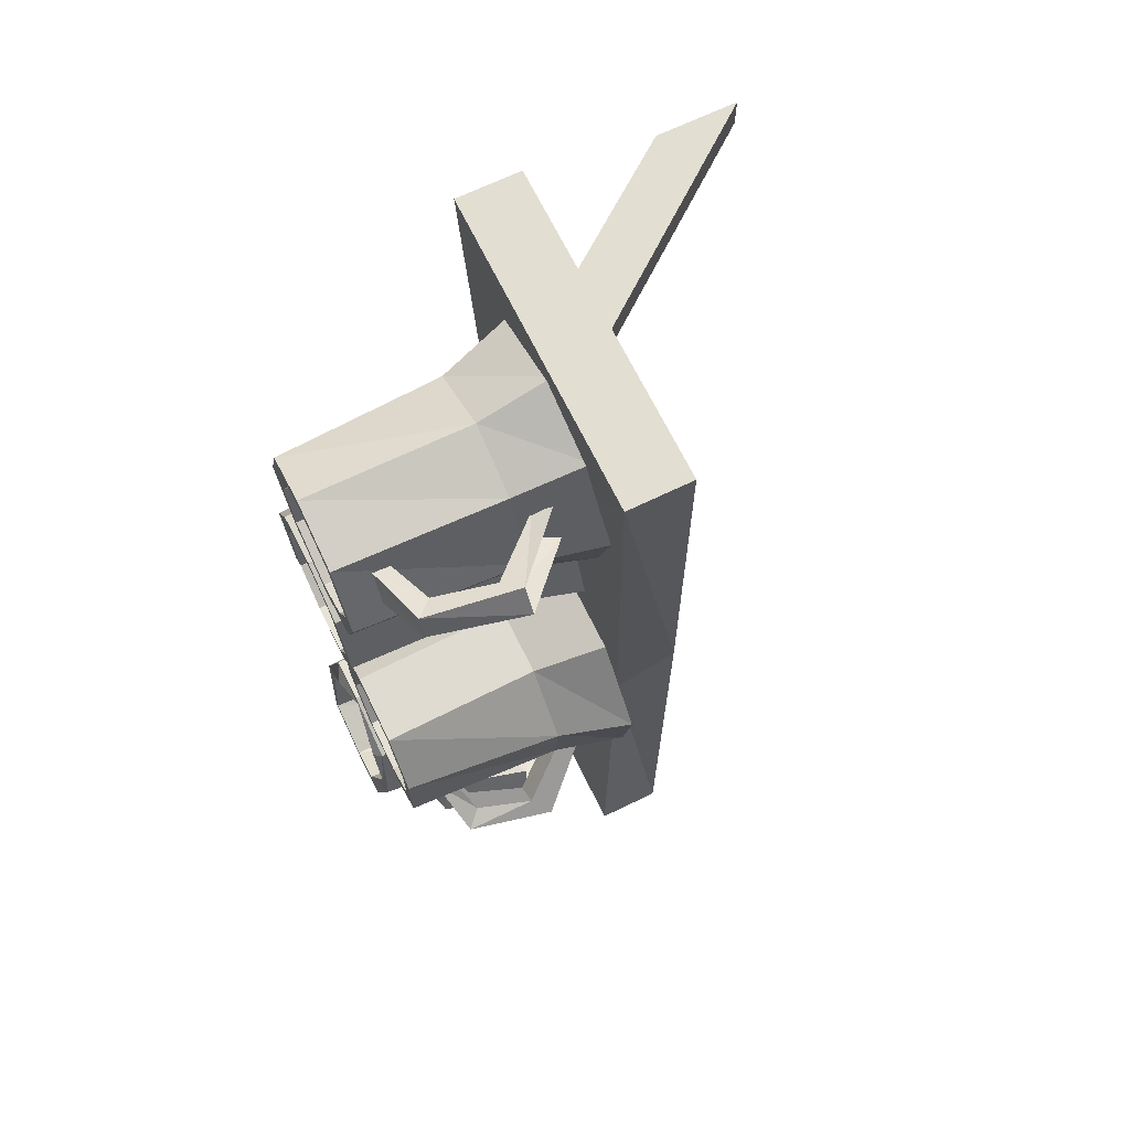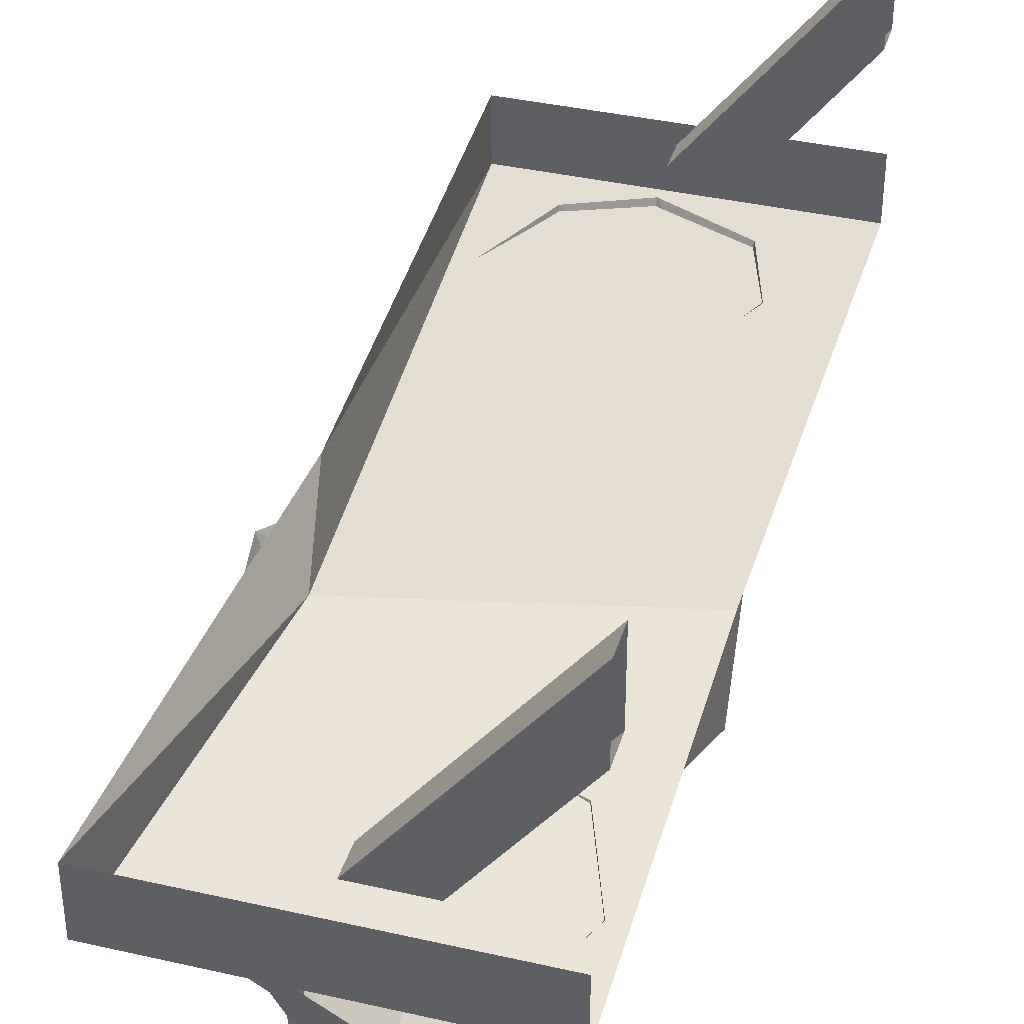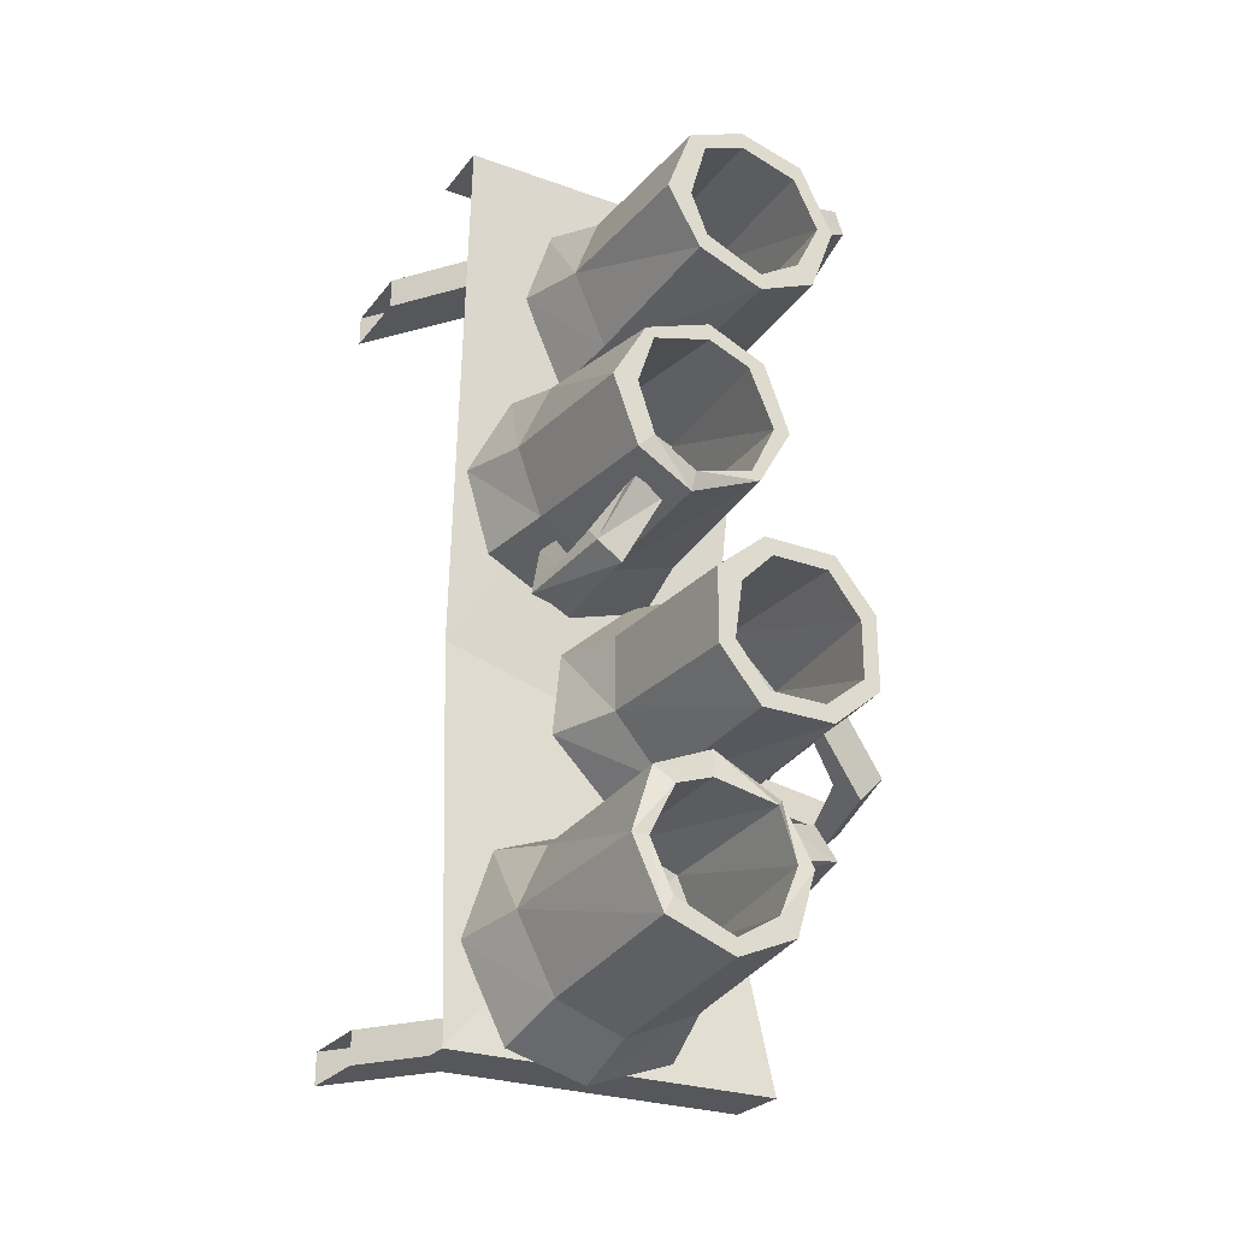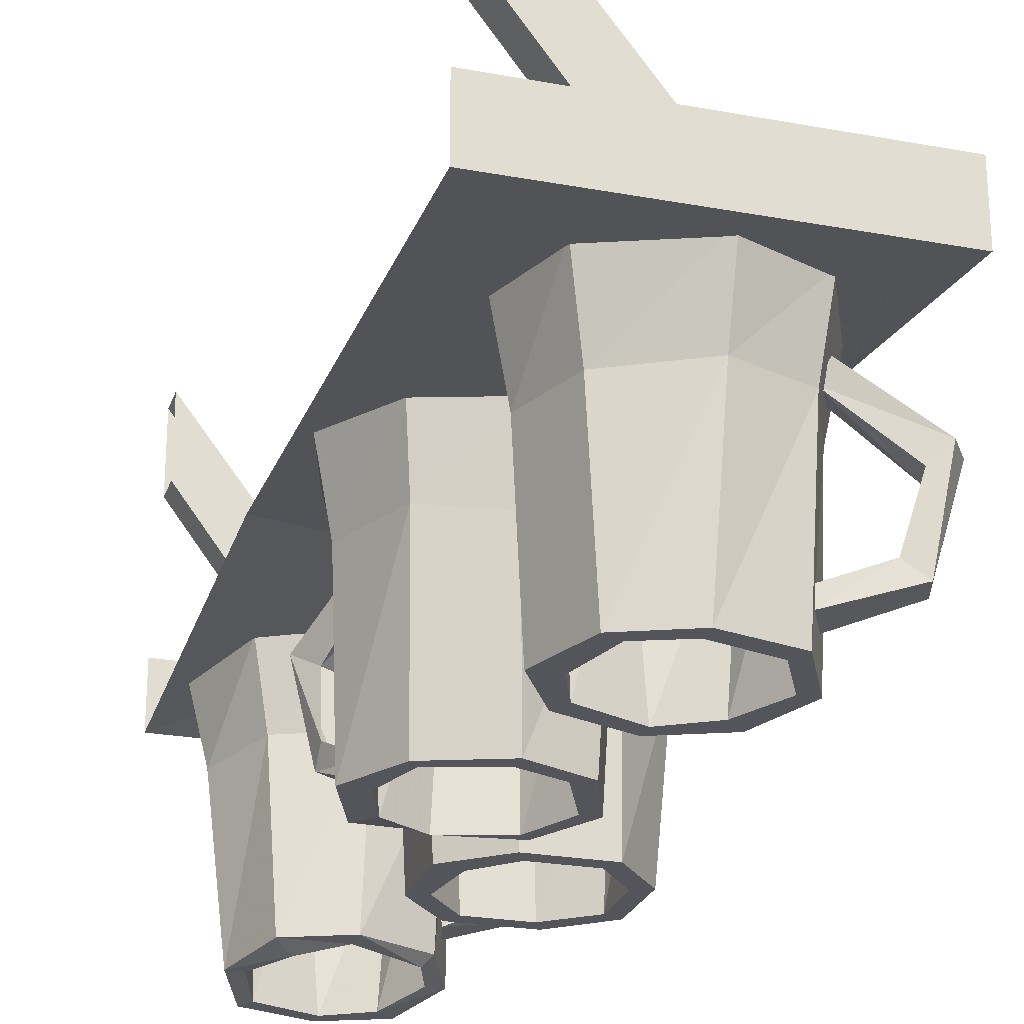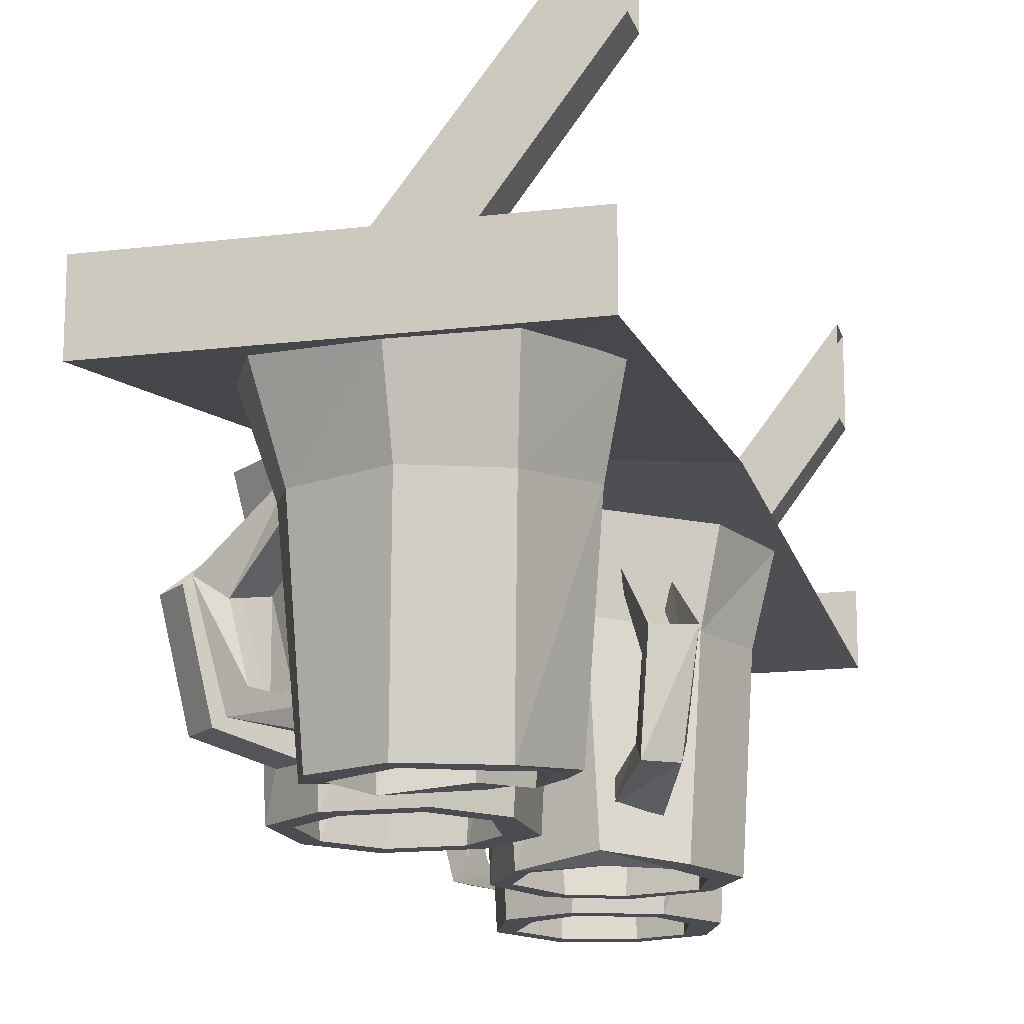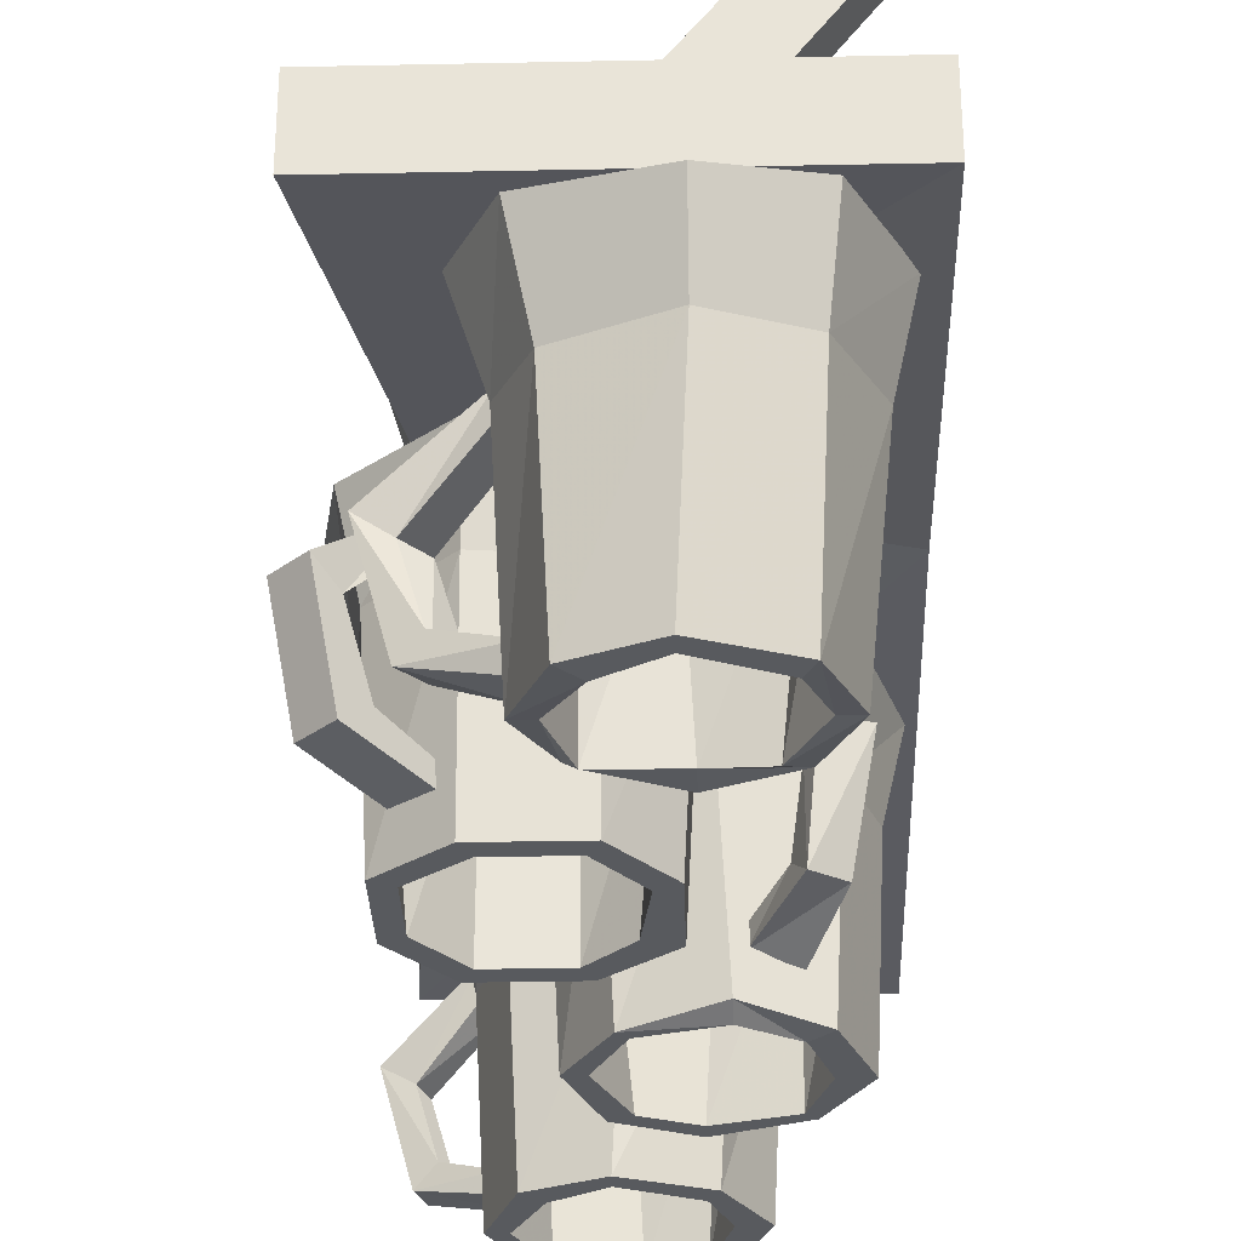
<metadata>
{"format":"obj","ext":"obj","renderer":"f3d","projection":"perspective","resolution":1024,"background":"white","views":[{"elev":67.7,"azim":64.0,"up":"+Z"},{"elev":38.5,"azim":-164.0,"up":"+Y"},{"elev":-26.6,"azim":-29.3,"up":"+Z"},{"elev":-24.9,"azim":-16.7,"up":"+Y"},{"elev":-15.5,"azim":-165.6,"up":"+Y"},{"elev":-30.9,"azim":-178.3,"up":"+Y"}]}
</metadata>
<code>
o walldecor/shelf_4/straight
v -24 -144 -56
v -64 -144 -56
v -64 -136 -56
v -24 -136 -56
v -30 -140 -18
v -64 -141 -9
v -24 -144 56
v -64 -144 56
v -24 -136 56
v -64 -136 56
v -28 -133 -8
v -52 -136 -48
v -64 -120 -48
v -64 -120 -52
v -52 -136 -52
v -64 -110 -52
v -44 -136 -52
v -64 -110 -48
v -44 -136 -48
v -52 -136 52
v -64 -120 52
v -64 -120 48
v -52 -136 48
v -64 -110 48
v -44 -136 48
v -64 -110 52
v -44 -136 52
v -62 -143 -44
v -57 -144 -55
v -56 -153 -52
v -60 -152 -43
v -58 -142 -33
v -56 -151 -35
v -47 -142 -29
v -47 -151 -31
v -38 -142 -34
v -39 -151 -34
v -33 -143 -45
v -36 -152 -44
v -37 -144 -54
v -39 -153 -51
v -48 -145 -58
v -48 -153 -55
v -47 -173 -52
v -55 -173 -49
v -58 -172 -41
v -55 -171 -33
v -48 -171 -30
v -40 -171 -34
v -37 -172 -41
v -40 -173 -49
v -42 -173 -47
v -47 -173 -50
v -54 -173 -47
v -56 -172 -41
v -53 -172 -35
v -48 -171 -33
v -41 -172 -35
v -39 -172 -41
v -29 -154 -33
v -37 -148 -37
v -38 -150 -37
v -32 -156 -33
v -32 -165 -33
v -27 -155 -37
v -30 -166 -37
v -32 -164 -38
v -30 -157 -37
v -36 -148 -40
v -37 -150 -41
v -34 -163 -34
v -39 -168 -35
v -38 -168 -39
v -38 -166 -40
v -39 -166 -36
v -54 -153 -50
v -57 -152 -43
v -55 -152 -36
v -47 -151 -33
v -41 -152 -36
v -38 -152 -43
v -40 -153 -50
v -48 -153 -53
v -48 -146 -43
v -38 -143 21
v -49 -144 25
v -49 -153 23
v -40 -152 18
v -34 -143 11
v -37 -152 10
v -39 -142 0
v -41 -152 1
v -49 -142 -3
v -49 -151 -1
v -60 -143 2
v -58 -152 3
v -63 -143 12
v -61 -152 11
v -58 -144 22
v -57 -152 20
v -56 -172 17
v -48 -172 20
v -41 -172 17
v -38 -172 9
v -42 -172 2
v -50 -171 -1
v -57 -172 2
v -60 -172 10
v -57 -172 10
v -55 -172 16
v -48 -172 18
v -43 -172 16
v -40 -172 9
v -43 -172 3
v -50 -172 1
v -55 -172 4
v -56 -154 -9
v -52 -147 -1
v -52 -149 0
v -55 -156 -7
v -55 -165 -8
v -60 -154 -8
v -58 -165 -6
v -58 -163 -4
v -58 -156 -5
v -56 -148 1
v -55 -150 2
v -54 -163 -5
v -51 -167 0
v -55 -168 1
v -55 -166 1
v -51 -165 0
v -49 -152 20
v -41 -152 17
v -39 -152 10
v -43 -152 3
v -49 -152 1
v -56 -152 4
v -59 -152 11
v -55 -152 18
v -49 -146 11
v -56 -143 38
v -51 -143 27
v -50 -152 28
v -54 -152 37
v -53 -143 48
v -51 -152 45
v -42 -143 53
v -42 -152 50
v -33 -143 49
v -34 -152 47
v -28 -143 38
v -30 -152 38
v -31 -143 28
v -33 -152 30
v -42 -143 23
v -42 -152 26
v -41 -172 27
v -49 -172 30
v -53 -172 37
v -50 -172 45
v -43 -172 48
v -35 -172 46
v -31 -172 38
v -34 -172 30
v -36 -172 32
v -41 -172 29
v -48 -172 32
v -50 -172 37
v -48 -172 44
v -43 -172 46
v -36 -172 44
v -33 -172 38
v -24 -155 48
v -32 -148 45
v -33 -150 44
v -26 -157 47
v -26 -166 47
v -22 -155 45
v -25 -166 44
v -27 -164 43
v -25 -157 44
v -30 -148 41
v -31 -150 41
v -28 -164 46
v -34 -168 44
v -32 -168 40
v -32 -166 40
v -34 -166 44
v -48 -152 30
v -52 -152 37
v -49 -152 44
v -42 -152 47
v -35 -152 45
v -32 -152 38
v -34 -152 31
v -42 -152 28
v -42 -146 38
v -41 -142 0
v -50 -142 -8
v -48 -151 -9
v -41 -151 -3
v -30 -142 0
v -32 -151 -3
v -22 -142 -9
v -25 -151 -10
v -24 -142 -20
v -26 -151 -19
v -33 -142 -28
v -33 -151 -26
v -42 -142 -27
v -42 -151 -25
v -51 -142 -18
v -48 -151 -18
v -47 -171 -18
v -47 -171 -9
v -41 -171 -4
v -32 -171 -4
v -27 -171 -10
v -27 -171 -19
v -33 -171 -24
v -42 -171 -24
v -41 -171 -22
v -45 -171 -17
v -44 -171 -10
v -40 -171 -6
v -33 -171 -6
v -29 -171 -11
v -29 -171 -18
v -34 -171 -22
v -21 -154 -28
v -27 -147 -22
v -28 -149 -21
v -23 -156 -26
v -23 -165 -26
v -24 -154 -31
v -26 -165 -29
v -28 -163 -27
v -26 -156 -29
v -30 -147 -24
v -31 -149 -24
v -25 -163 -25
v -29 -167 -20
v -32 -167 -23
v -32 -165 -23
v -29 -165 -20
v -46 -151 -10
v -40 -151 -5
v -33 -151 -5
v -27 -151 -11
v -28 -151 -18
v -34 -151 -23
v -41 -151 -23
v -46 -151 -17
v -37 -145 -14
f 1 2 3
f 1 3 4
f 1 4 5
f 1 5 2
f 2 5 6
f 6 5 7
f 6 7 8
f 8 7 9
f 8 9 10
f 5 4 11
f 5 11 7
f 7 11 9
f 12 13 14
f 12 14 15
f 15 14 16
f 15 16 17
f 17 16 18
f 17 18 19
f 19 18 13
f 19 13 12
f 20 21 22
f 20 22 23
f 23 22 24
f 23 24 25
f 25 24 26
f 25 26 27
f 27 26 21
f 27 21 20
f 28 29 30
f 28 30 31
f 28 31 32
f 32 31 33
f 32 33 34
f 34 33 35
f 34 35 36
f 36 35 37
f 36 37 38
f 38 37 39
f 38 39 40
f 40 39 41
f 40 41 42
f 42 41 43
f 42 43 29
f 29 43 30
f 30 43 44
f 30 44 45
f 30 45 31
f 31 45 46
f 31 46 33
f 33 46 47
f 33 47 35
f 35 47 48
f 35 48 37
f 37 48 49
f 37 49 39
f 39 49 50
f 39 50 41
f 41 50 51
f 41 51 43
f 43 51 44
f 44 51 52
f 44 52 53
f 44 53 54
f 44 54 45
f 45 54 55
f 45 55 46
f 46 55 56
f 46 56 47
f 47 56 57
f 47 57 48
f 48 57 58
f 48 58 49
f 49 58 59
f 49 59 50
f 50 59 52
f 50 52 51
f 60 61 62
f 60 62 63
f 60 63 64
f 60 64 65
f 65 64 66
f 65 66 67
f 65 67 68
f 65 68 69
f 69 68 70
f 70 68 62
f 62 68 63
f 64 63 71
f 64 71 72
f 64 72 66
f 66 72 73
f 66 73 74
f 66 74 67
f 72 71 75
f 55 54 76
f 55 76 77
f 55 77 56
f 56 77 78
f 56 78 57
f 57 78 79
f 57 79 58
f 58 79 80
f 58 80 59
f 59 80 81
f 59 81 52
f 52 81 82
f 52 82 53
f 53 82 83
f 53 83 54
f 54 83 76
f 76 83 84
f 76 84 77
f 77 84 78
f 78 84 79
f 79 84 80
f 80 84 81
f 81 84 82
f 82 84 83
f 85 86 87
f 85 87 88
f 85 88 89
f 89 88 90
f 89 90 91
f 91 90 92
f 91 92 93
f 93 92 94
f 93 94 95
f 95 94 96
f 95 96 97
f 97 96 98
f 97 98 99
f 99 98 100
f 99 100 86
f 86 100 87
f 87 100 101
f 87 101 102
f 87 102 88
f 88 102 103
f 88 103 90
f 90 103 104
f 90 104 92
f 92 104 105
f 92 105 94
f 94 105 106
f 94 106 96
f 96 106 107
f 96 107 98
f 98 107 108
f 98 108 100
f 100 108 101
f 101 108 109
f 101 109 110
f 101 110 111
f 101 111 102
f 102 111 112
f 102 112 103
f 103 112 113
f 103 113 104
f 104 113 114
f 104 114 105
f 105 114 115
f 105 115 106
f 106 115 116
f 106 116 107
f 107 116 109
f 107 109 108
f 117 118 119
f 117 119 120
f 117 120 121
f 117 121 122
f 122 121 123
f 122 123 124
f 122 124 125
f 122 125 126
f 126 125 127
f 127 125 119
f 119 125 120
f 121 120 128
f 121 128 129
f 121 129 123
f 123 129 130
f 123 130 131
f 123 131 124
f 129 128 132
f 112 111 133
f 112 133 134
f 112 134 113
f 113 134 135
f 113 135 114
f 114 135 136
f 114 136 115
f 115 136 137
f 115 137 116
f 116 137 138
f 116 138 109
f 109 138 139
f 109 139 110
f 110 139 140
f 110 140 111
f 111 140 133
f 133 140 141
f 133 141 134
f 134 141 135
f 135 141 136
f 136 141 137
f 137 141 138
f 138 141 139
f 139 141 140
f 142 143 144
f 142 144 145
f 142 145 146
f 146 145 147
f 146 147 148
f 148 147 149
f 148 149 150
f 150 149 151
f 150 151 152
f 152 151 153
f 152 153 154
f 154 153 155
f 154 155 156
f 156 155 157
f 156 157 143
f 143 157 144
f 144 157 158
f 144 158 159
f 144 159 145
f 145 159 160
f 145 160 147
f 147 160 161
f 147 161 149
f 149 161 162
f 149 162 151
f 151 162 163
f 151 163 153
f 153 163 164
f 153 164 155
f 155 164 165
f 155 165 157
f 157 165 158
f 158 165 166
f 158 166 167
f 158 167 168
f 158 168 159
f 159 168 169
f 159 169 160
f 160 169 170
f 160 170 161
f 161 170 171
f 161 171 162
f 162 171 172
f 162 172 163
f 163 172 173
f 163 173 164
f 164 173 166
f 164 166 165
f 174 175 176
f 174 176 177
f 174 177 178
f 174 178 179
f 179 178 180
f 179 180 181
f 179 181 182
f 179 182 183
f 183 182 184
f 184 182 176
f 176 182 177
f 178 177 185
f 178 185 186
f 178 186 180
f 180 186 187
f 180 187 188
f 180 188 181
f 186 185 189
f 169 168 190
f 169 190 191
f 169 191 170
f 170 191 192
f 170 192 171
f 171 192 193
f 171 193 172
f 172 193 194
f 172 194 173
f 173 194 195
f 173 195 166
f 166 195 196
f 166 196 167
f 167 196 197
f 167 197 168
f 168 197 190
f 190 197 198
f 190 198 191
f 191 198 192
f 192 198 193
f 193 198 194
f 194 198 195
f 195 198 196
f 196 198 197
f 199 200 201
f 199 201 202
f 199 202 203
f 203 202 204
f 203 204 205
f 205 204 206
f 205 206 207
f 207 206 208
f 207 208 209
f 209 208 210
f 209 210 211
f 211 210 212
f 211 212 213
f 213 212 214
f 213 214 200
f 200 214 201
f 201 214 215
f 201 215 216
f 201 216 202
f 202 216 217
f 202 217 204
f 204 217 218
f 204 218 206
f 206 218 219
f 206 219 208
f 208 219 220
f 208 220 210
f 210 220 221
f 210 221 212
f 212 221 222
f 212 222 214
f 214 222 215
f 215 222 223
f 215 223 224
f 215 224 225
f 215 225 216
f 216 225 226
f 216 226 217
f 217 226 227
f 217 227 218
f 218 227 228
f 218 228 219
f 219 228 229
f 219 229 220
f 220 229 230
f 220 230 221
f 221 230 223
f 221 223 222
f 231 232 233
f 231 233 234
f 231 234 235
f 231 235 236
f 236 235 237
f 236 237 238
f 236 238 239
f 236 239 240
f 240 239 241
f 241 239 233
f 233 239 234
f 235 234 242
f 235 242 243
f 235 243 237
f 237 243 244
f 237 244 245
f 237 245 238
f 243 242 246
f 226 225 247
f 226 247 248
f 226 248 227
f 227 248 249
f 227 249 228
f 228 249 250
f 228 250 229
f 229 250 251
f 229 251 230
f 230 251 252
f 230 252 223
f 223 252 253
f 223 253 224
f 224 253 254
f 224 254 225
f 225 254 247
f 247 254 255
f 247 255 248
f 248 255 249
f 249 255 250
f 250 255 251
f 251 255 252
f 252 255 253
f 253 255 254

</code>
